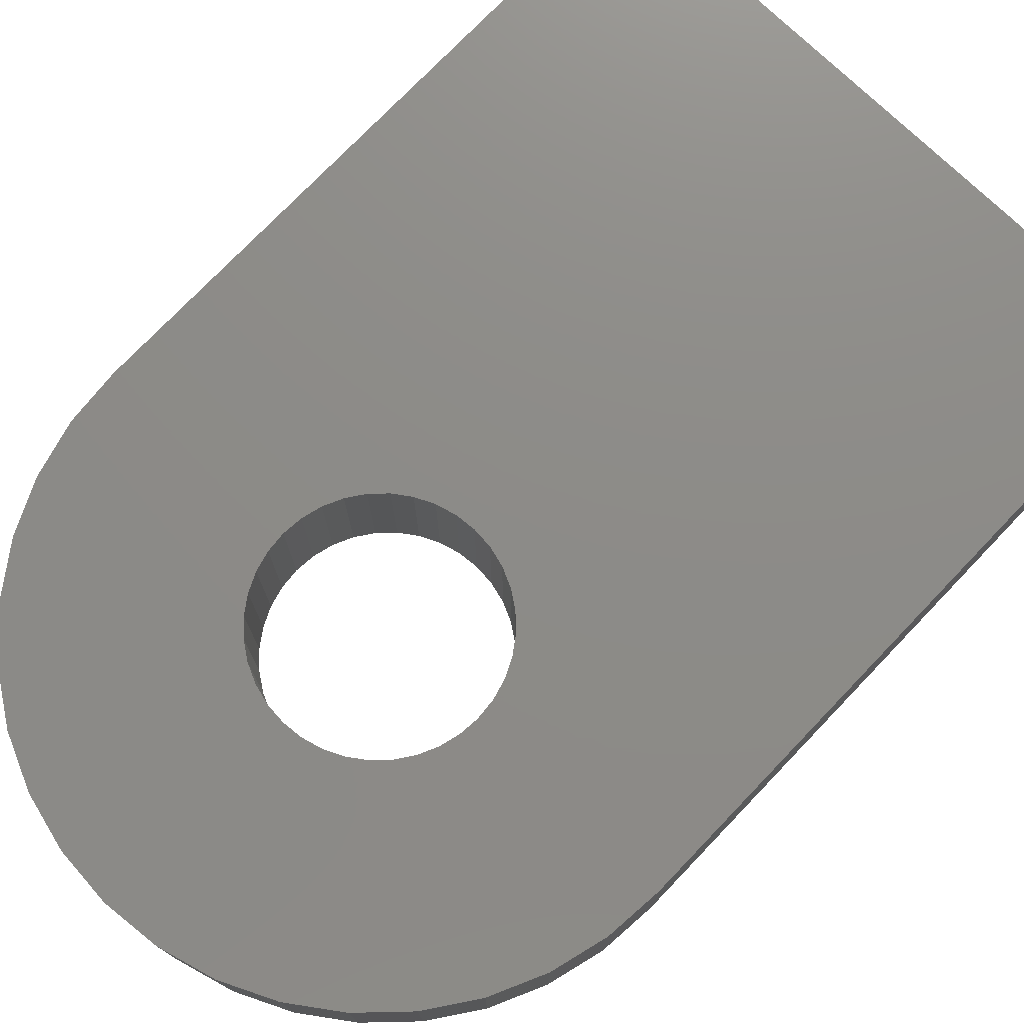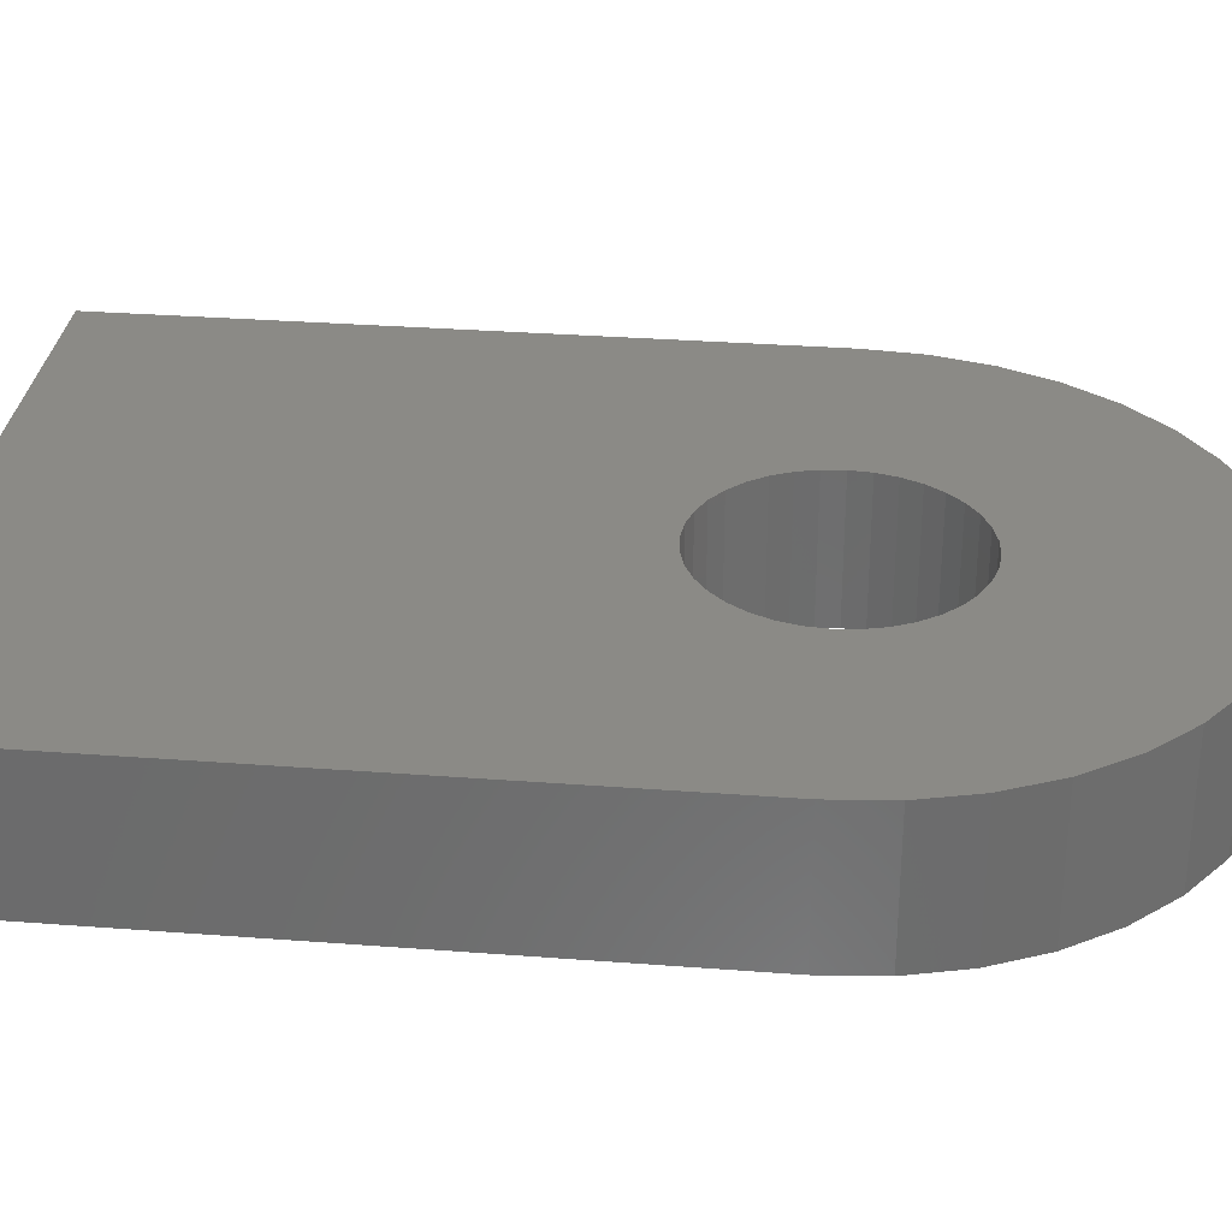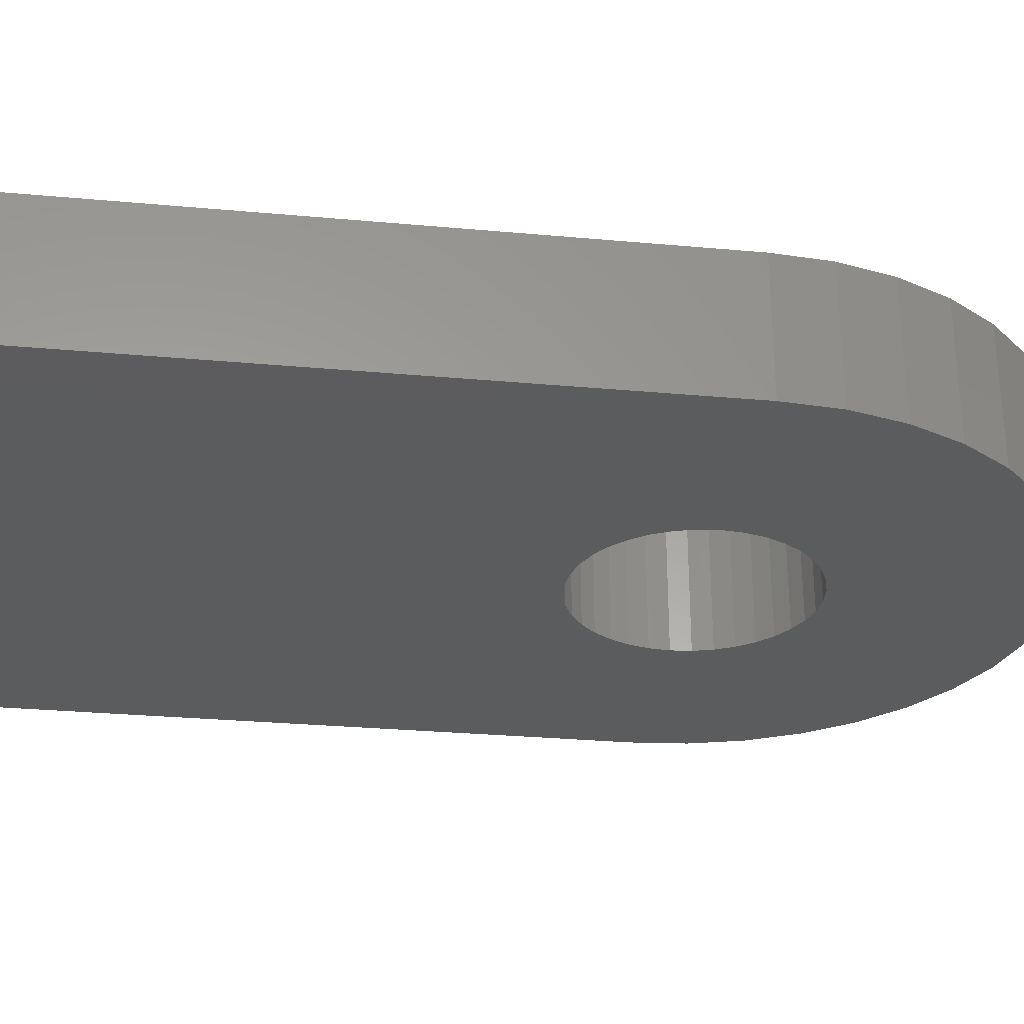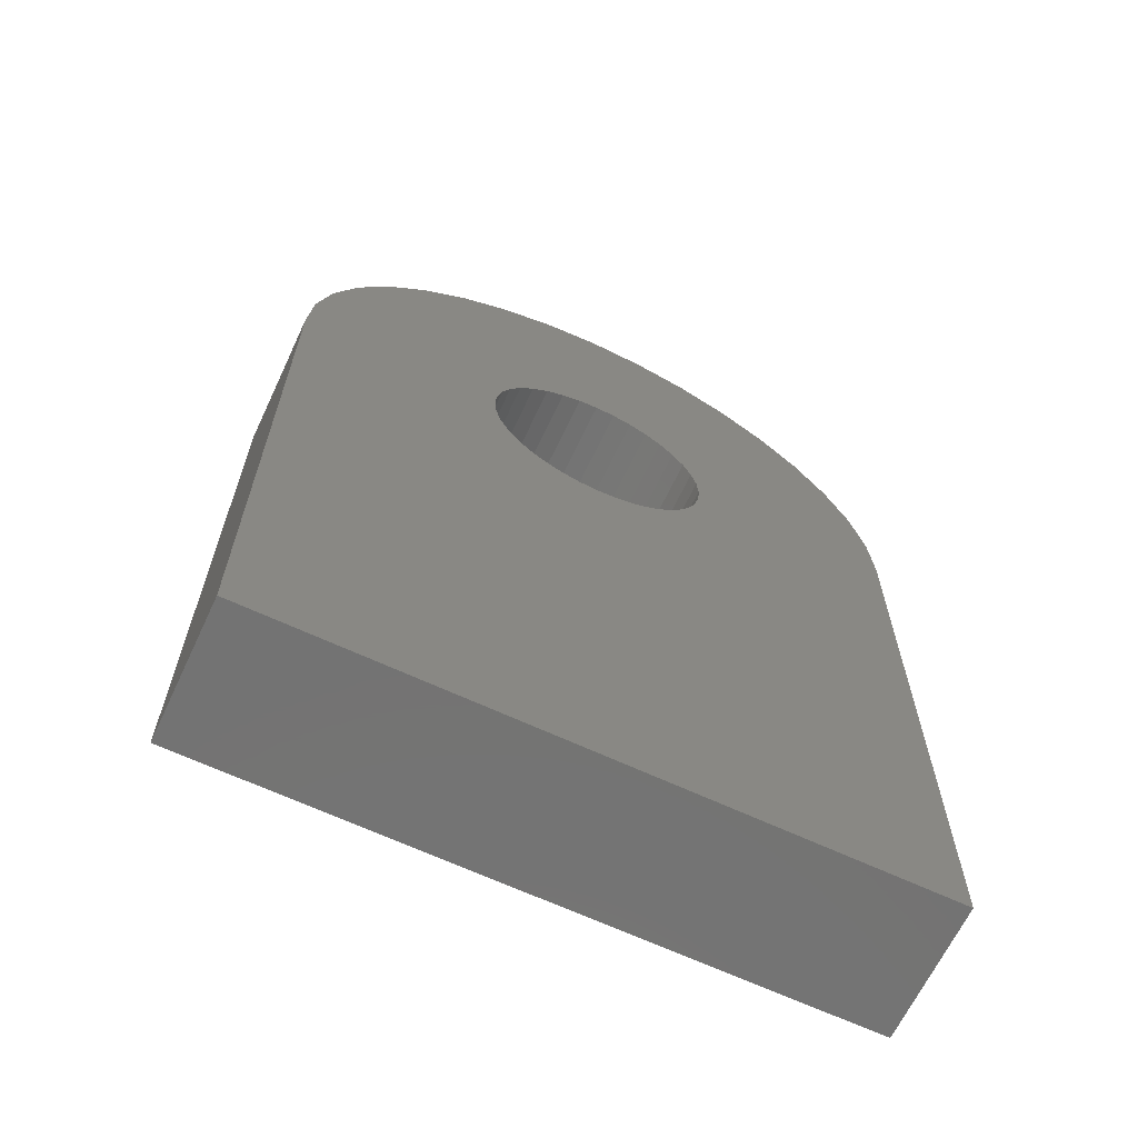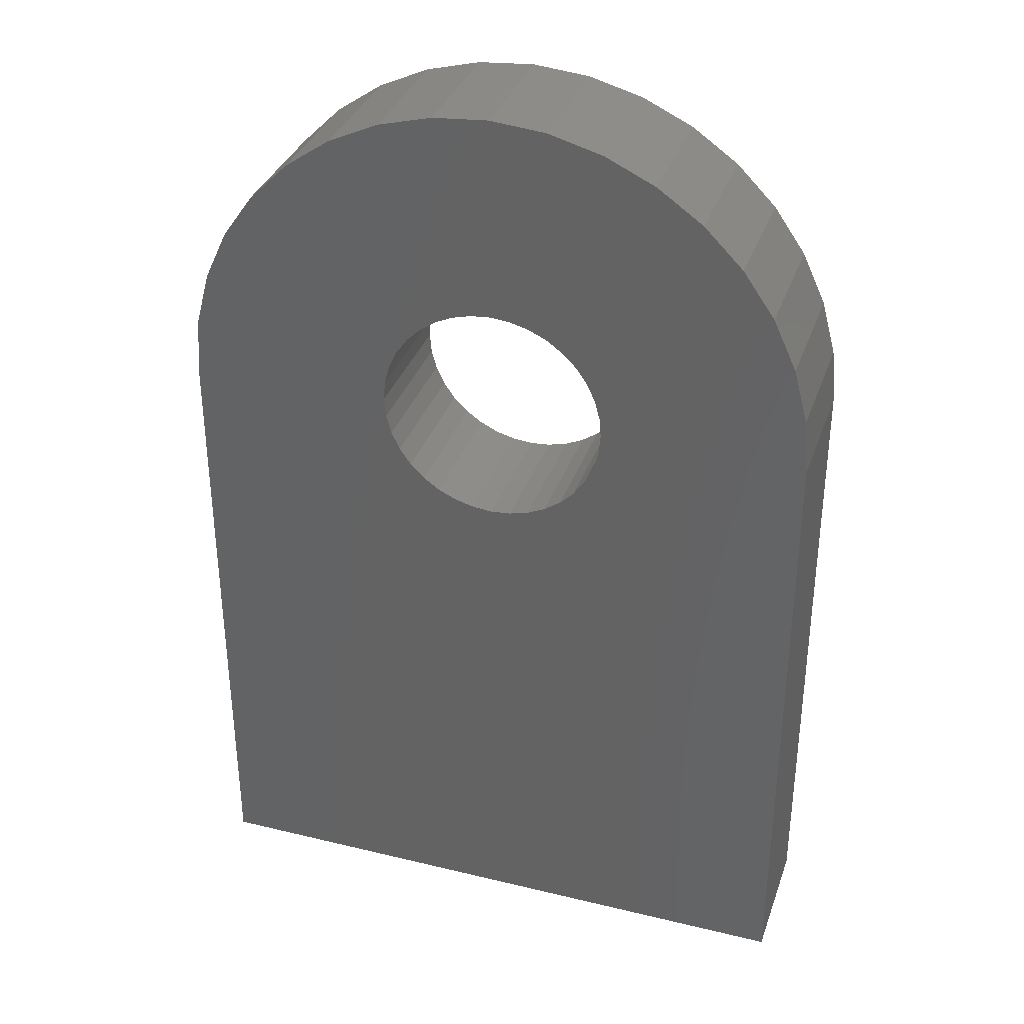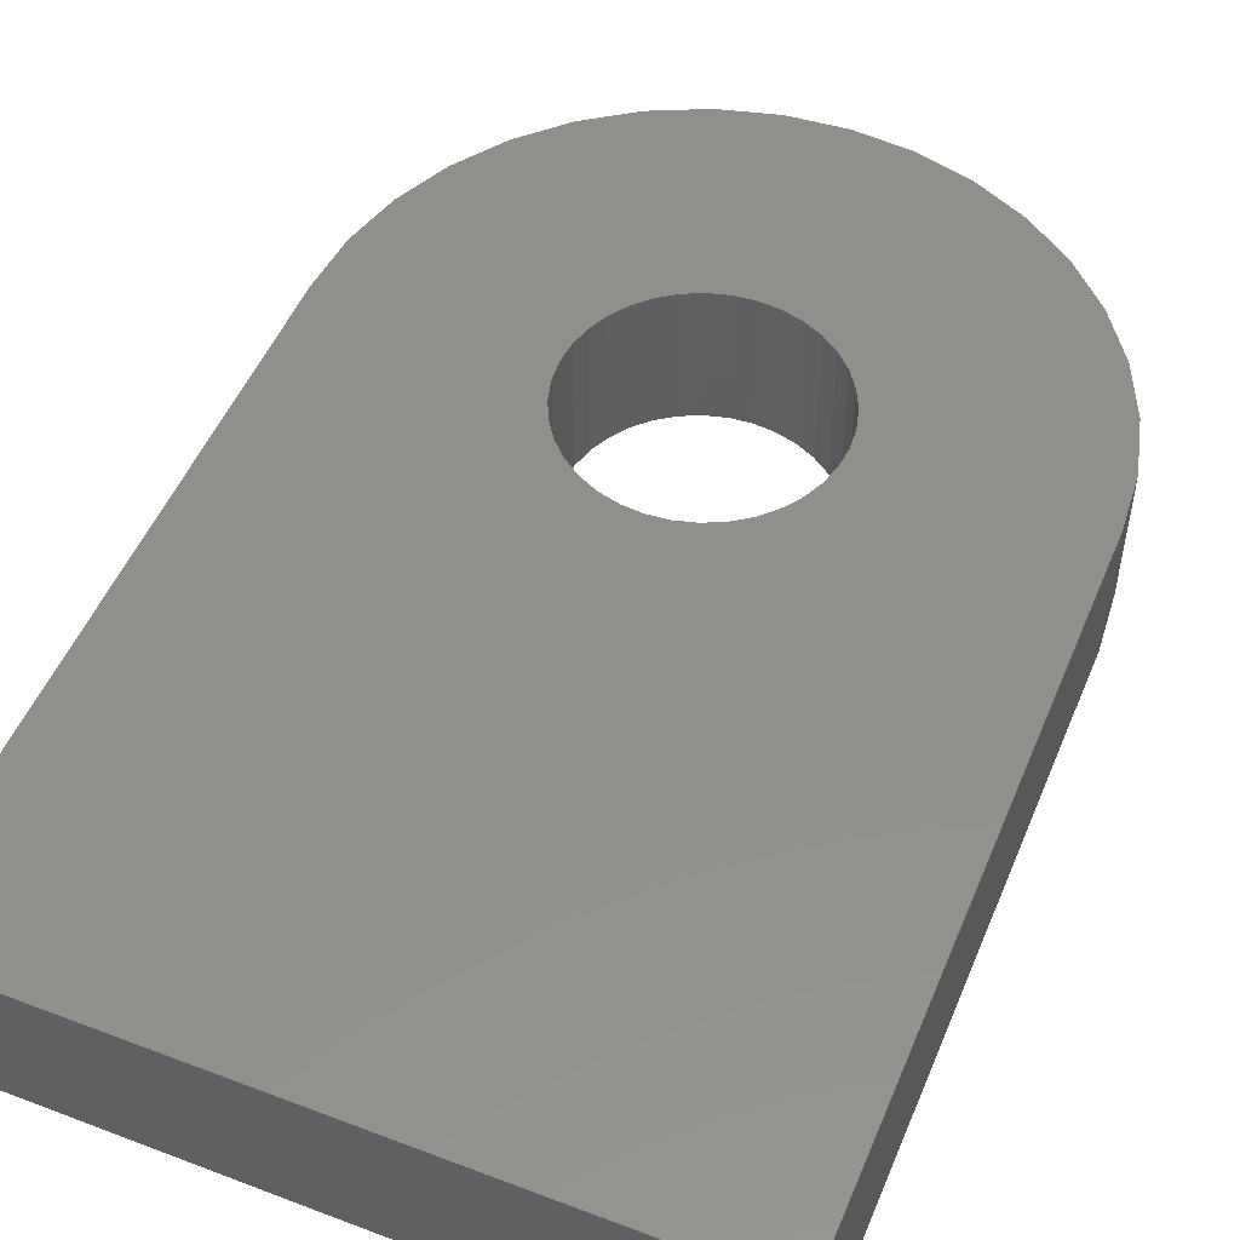
<metadata>
{"format":"stl","ext":"stl","renderer":"f3d","projection":"perspective","resolution":1024,"background":"white","views":[{"elev":75.5,"azim":-136.2,"up":"+Z"},{"elev":31.0,"azim":96.3,"up":"+Z"},{"elev":-29.2,"azim":82.3,"up":"+Z"},{"elev":-65.4,"azim":154.8,"up":"+Y"},{"elev":34.7,"azim":-162.0,"up":"+Y"},{"elev":51.4,"azim":22.4,"up":"+Z"}]}
</metadata>
<code>
# stl→obj: 114 verts, 228 faces
v 0.75 -0.75 -4.592e-17
v -7.121e-16 -0.75 0.1607
v -7.121e-16 -0.75 -4.592e-17
v 0.75 -0.75 0.1607
v 2.776e-17 -4.793e-18 0.1607
v 2.776e-17 -4.793e-18 -3.611e-34
v 0.75 0 0
v 0.75 0 0.1607
v 0.2889 -0.1026 -5.551e-17
v 0.2724 -0.08609 -5.551e-17
v 0.308 -0.116 -5.551e-17
v 0.259 -0.06696 -5.551e-17
v 0.3292 -0.1259 -5.551e-17
v 0.2491 -0.04581 -5.551e-17
v 0.3517 -0.1319 -5.551e-17
v 0.2431 -0.02326 -5.551e-17
v 0.375 -0.1339 -5.551e-17
v 0.2411 1.948e-16 -5.551e-17
v 0.3983 -0.1319 -5.551e-17
v 0.2431 0.02326 -5.551e-17
v 0.005697 0.06512 3.987e-18
v 0.4208 -0.1259 -5.551e-17
v 0.2491 0.04581 -5.551e-17
v 0.02262 0.1283 7.854e-18
v 0.442 -0.116 -5.551e-17
v 0.259 0.06696 -5.551e-17
v 0.05024 0.1875 1.148e-17
v 0.4611 -0.1026 -5.551e-17
v 0.2724 0.08609 -5.551e-17
v 0.08773 0.241 1.476e-17
v 0.134 0.2873 1.759e-17
v 0.2889 0.1026 -5.551e-17
v 0.308 0.116 -5.551e-17
v 0.1875 0.3248 1.989e-17
v 0.2467 0.3524 2.158e-17
v 0.3292 0.1259 -5.551e-17
v 0.3099 0.3693 2.261e-17
v 0.375 0.1339 -5.551e-17
v 0.3517 0.1319 -5.551e-17
v 0.4776 -0.08609 -5.551e-17
v 0.491 -0.06696 -5.551e-17
v 0.5009 -0.04581 -5.551e-17
v 0.5069 -0.02326 -5.551e-17
v 0.5089 0 -5.551e-17
v 0.375 0.375 2.296e-17
v 0.4401 0.3693 2.261e-17
v 0.3983 0.1319 -5.551e-17
v 0.7443 0.06512 3.987e-18
v 0.5069 0.02326 -5.551e-17
v 0.7274 0.1283 7.854e-18
v 0.5009 0.04581 -5.551e-17
v 0.5033 0.3524 2.158e-17
v 0.442 0.116 -5.551e-17
v 0.4208 0.1259 -5.551e-17
v 0.6998 0.1875 1.148e-17
v 0.491 0.06696 -5.551e-17
v 0.5625 0.3248 1.989e-17
v 0.6623 0.241 1.476e-17
v 0.4776 0.08609 -5.551e-17
v 0.616 0.2873 1.759e-17
v 0.4611 0.1026 -5.551e-17
v 0.2889 -0.1026 0.1607
v 0.2724 -0.08609 0.1607
v 0.308 -0.116 0.1607
v 0.259 -0.06696 0.1607
v 0.3292 -0.1259 0.1607
v 0.2491 -0.04581 0.1607
v 0.3517 -0.1319 0.1607
v 0.2431 -0.02326 0.1607
v 0.375 -0.1339 0.1607
v 0.2411 1.948e-16 0.1607
v 0.3983 -0.1319 0.1607
v 0.2431 0.02326 0.1607
v 0.005697 0.06512 0.1607
v 0.4208 -0.1259 0.1607
v 0.2491 0.04581 0.1607
v 0.02262 0.1283 0.1607
v 0.442 -0.116 0.1607
v 0.259 0.06696 0.1607
v 0.05024 0.1875 0.1607
v 0.4611 -0.1026 0.1607
v 0.2724 0.08609 0.1607
v 0.08773 0.241 0.1607
v 0.134 0.2873 0.1607
v 0.2889 0.1026 0.1607
v 0.308 0.116 0.1607
v 0.1875 0.3248 0.1607
v 0.2467 0.3524 0.1607
v 0.3292 0.1259 0.1607
v 0.3099 0.3693 0.1607
v 0.3517 0.1319 0.1607
v 0.375 0.1339 0.1607
v 0.4776 -0.08609 0.1607
v 0.491 -0.06696 0.1607
v 0.5009 -0.04581 0.1607
v 0.5069 -0.02326 0.1607
v 0.5089 0 0.1607
v 0.375 0.375 0.1607
v 0.4401 0.3693 0.1607
v 0.3983 0.1319 0.1607
v 0.7443 0.06512 0.1607
v 0.5069 0.02326 0.1607
v 0.7274 0.1283 0.1607
v 0.5009 0.04581 0.1607
v 0.491 0.06696 0.1607
v 0.5033 0.3524 0.1607
v 0.4208 0.1259 0.1607
v 0.6998 0.1875 0.1607
v 0.4776 0.08609 0.1607
v 0.5625 0.3248 0.1607
v 0.442 0.116 0.1607
v 0.6623 0.241 0.1607
v 0.616 0.2873 0.1607
v 0.4611 0.1026 0.1607
f 1 2 3
f 1 4 2
f 3 5 6
f 3 2 5
f 7 4 1
f 7 8 4
f 9 3 6
f 10 9 6
f 11 3 9
f 12 10 6
f 13 3 11
f 14 12 6
f 15 3 13
f 16 14 6
f 17 1 3
f 17 3 15
f 18 16 6
f 19 1 17
f 20 6 21
f 20 18 6
f 22 1 19
f 23 21 24
f 23 20 21
f 25 1 22
f 26 24 27
f 26 23 24
f 28 1 25
f 29 26 27
f 29 27 30
f 31 29 30
f 31 32 29
f 33 32 31
f 34 33 31
f 35 33 34
f 35 36 33
f 37 38 39
f 37 39 36
f 37 36 35
f 7 1 28
f 7 28 40
f 7 40 41
f 7 41 42
f 7 42 43
f 7 43 44
f 45 38 37
f 46 47 38
f 46 38 45
f 48 44 49
f 48 7 44
f 50 48 49
f 50 49 51
f 52 53 54
f 52 54 47
f 52 47 46
f 55 51 56
f 55 50 51
f 57 53 52
f 58 56 59
f 58 55 56
f 60 59 61
f 60 61 53
f 60 53 57
f 60 58 59
f 62 5 2
f 63 5 62
f 64 62 2
f 65 5 63
f 66 64 2
f 67 5 65
f 68 66 2
f 69 5 67
f 70 2 4
f 70 68 2
f 71 5 69
f 72 70 4
f 73 74 5
f 73 5 71
f 75 72 4
f 76 77 74
f 76 74 73
f 78 75 4
f 79 80 77
f 79 77 76
f 81 78 4
f 82 83 80
f 82 80 79
f 84 82 85
f 84 83 82
f 86 84 85
f 87 84 86
f 88 87 86
f 88 86 89
f 90 91 92
f 90 89 91
f 90 88 89
f 8 81 4
f 8 93 81
f 8 94 93
f 8 95 94
f 8 96 95
f 8 97 96
f 98 90 92
f 99 92 100
f 99 98 92
f 101 102 97
f 101 97 8
f 103 102 101
f 103 104 102
f 103 105 104
f 106 100 107
f 106 99 100
f 108 109 105
f 108 105 103
f 110 107 111
f 110 106 107
f 112 109 108
f 113 114 109
f 113 111 114
f 113 109 112
f 113 110 111
f 48 8 7
f 48 101 8
f 50 103 101
f 50 101 48
f 55 108 103
f 55 103 50
f 58 112 108
f 58 108 55
f 60 113 112
f 60 112 58
f 57 110 113
f 57 113 60
f 52 106 110
f 52 110 57
f 46 99 106
f 46 106 52
f 45 98 99
f 45 99 46
f 37 90 98
f 37 98 45
f 35 88 90
f 35 90 37
f 34 87 88
f 34 88 35
f 31 84 87
f 31 87 34
f 30 83 84
f 30 84 31
f 27 83 30
f 27 80 83
f 27 77 80
f 24 77 27
f 21 77 24
f 21 74 77
f 21 5 74
f 6 5 21
f 102 44 97
f 102 49 44
f 104 51 49
f 104 49 102
f 105 56 51
f 105 51 104
f 109 59 56
f 109 56 105
f 114 61 59
f 114 59 109
f 111 61 114
f 111 53 61
f 107 53 111
f 107 54 53
f 100 54 107
f 100 47 54
f 92 47 100
f 92 38 47
f 91 38 92
f 91 39 38
f 89 39 91
f 89 36 39
f 86 36 89
f 86 33 36
f 85 33 86
f 85 32 33
f 85 29 32
f 82 29 85
f 79 29 82
f 79 26 29
f 76 26 79
f 76 23 26
f 73 23 76
f 73 20 23
f 71 20 73
f 71 18 20
f 71 16 18
f 69 16 71
f 67 16 69
f 67 14 16
f 67 12 14
f 65 10 12
f 65 12 67
f 63 10 65
f 62 9 10
f 62 10 63
f 64 11 9
f 64 13 11
f 64 9 62
f 66 13 64
f 68 15 13
f 68 13 66
f 70 17 15
f 70 15 68
f 72 19 17
f 72 17 70
f 75 22 19
f 75 19 72
f 78 25 22
f 78 22 75
f 81 25 78
f 81 28 25
f 93 28 81
f 93 40 28
f 94 40 93
f 94 41 40
f 95 41 94
f 95 42 41
f 96 42 95
f 96 43 42
f 97 43 96
f 97 44 43

</code>
